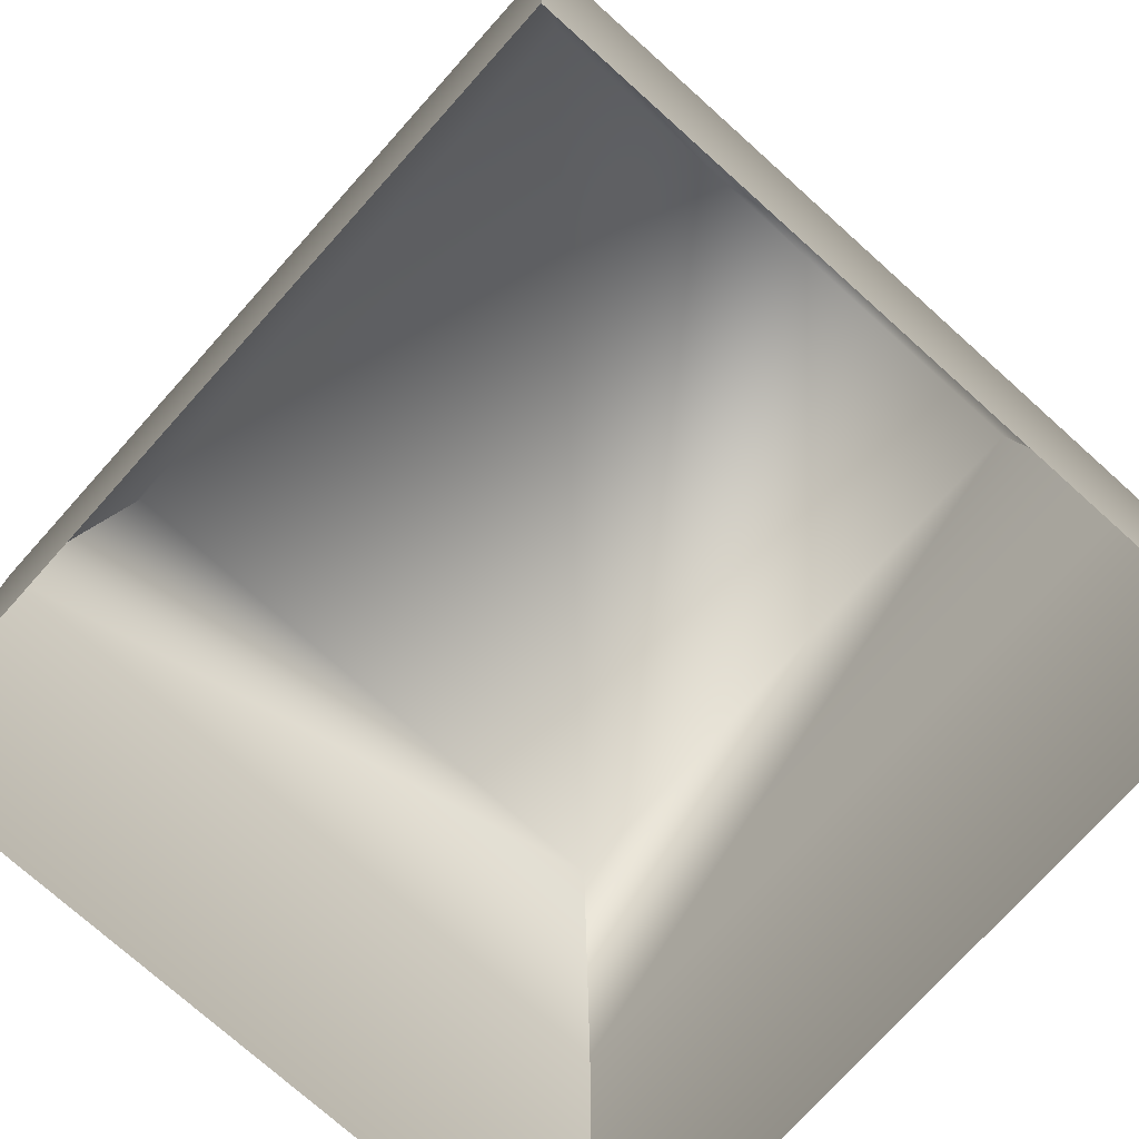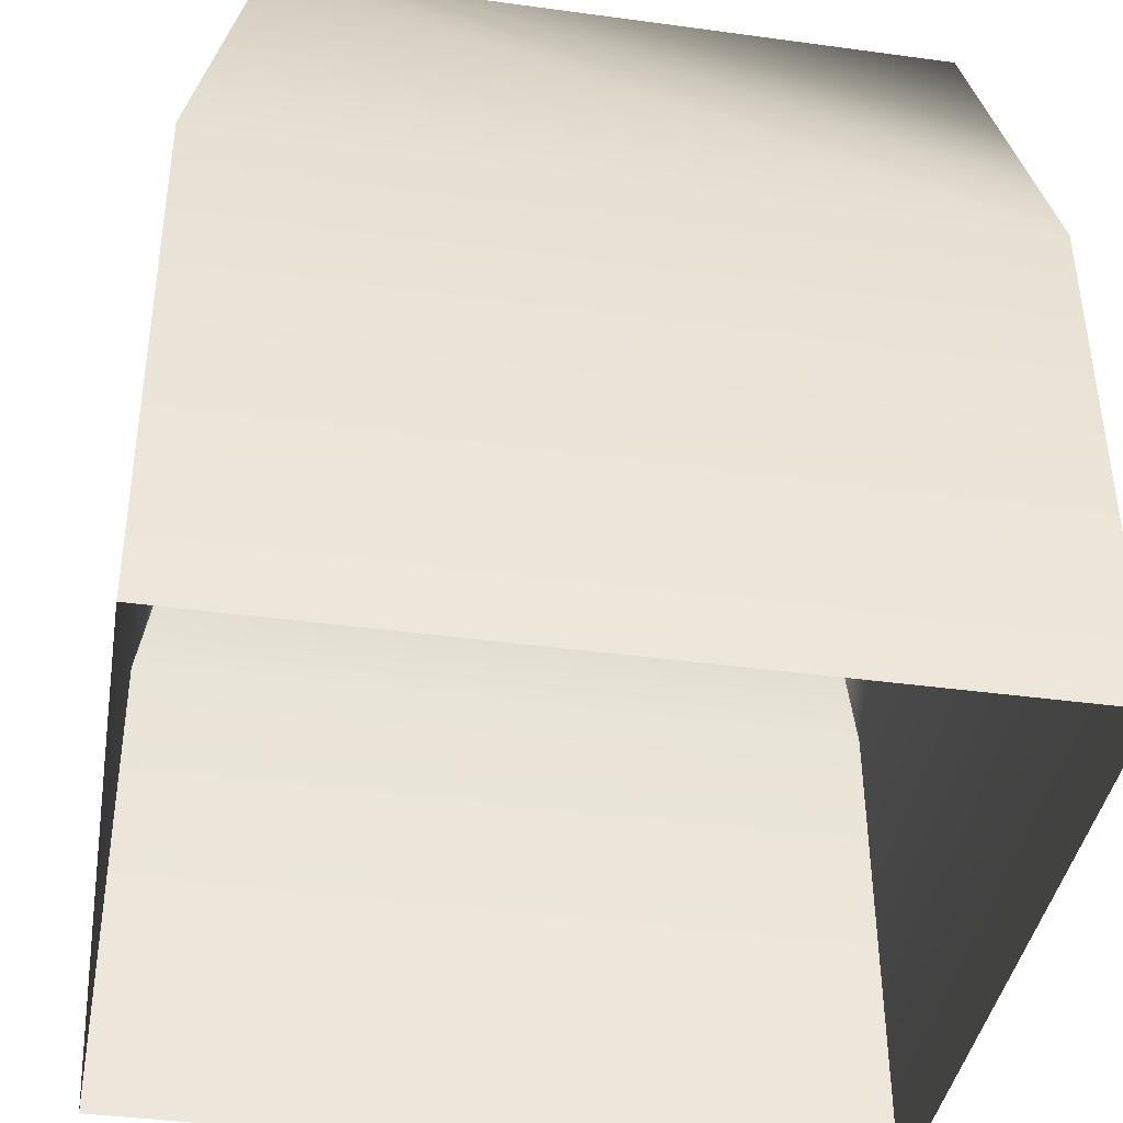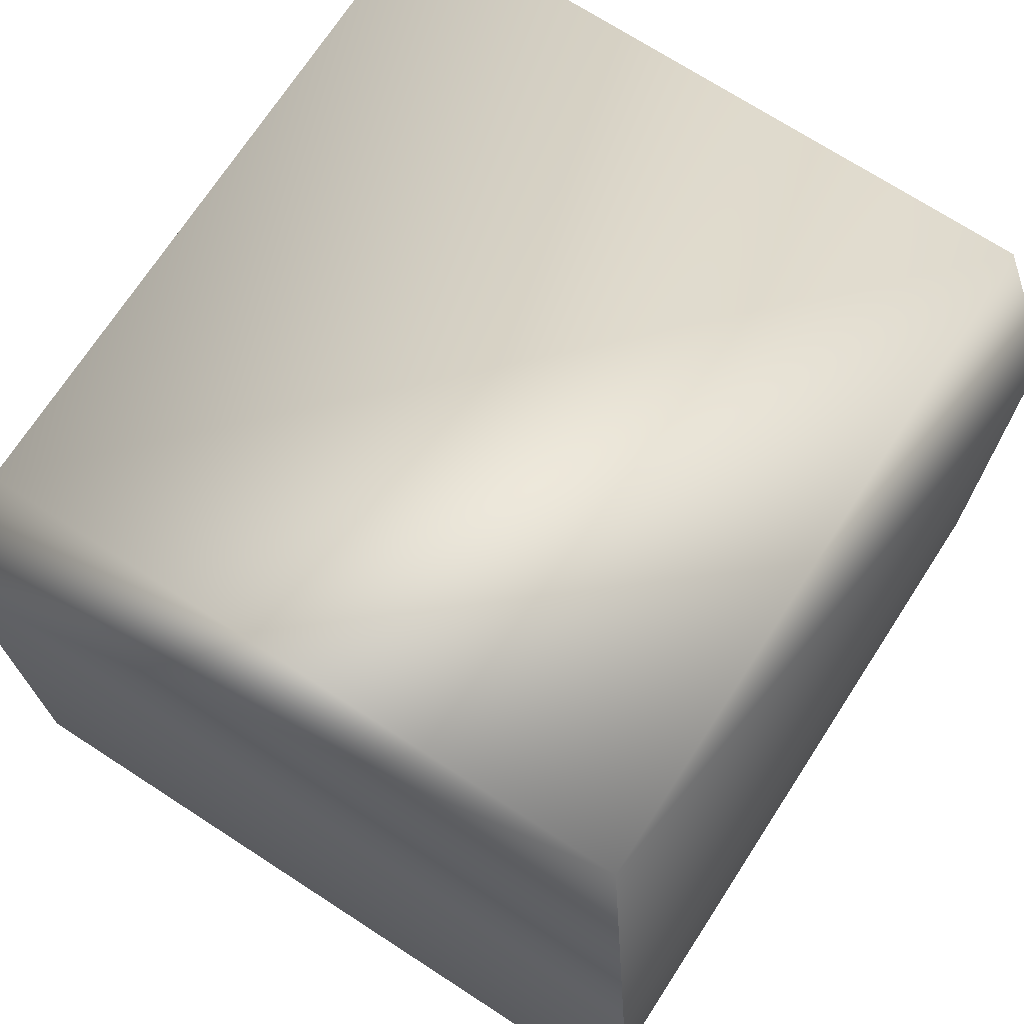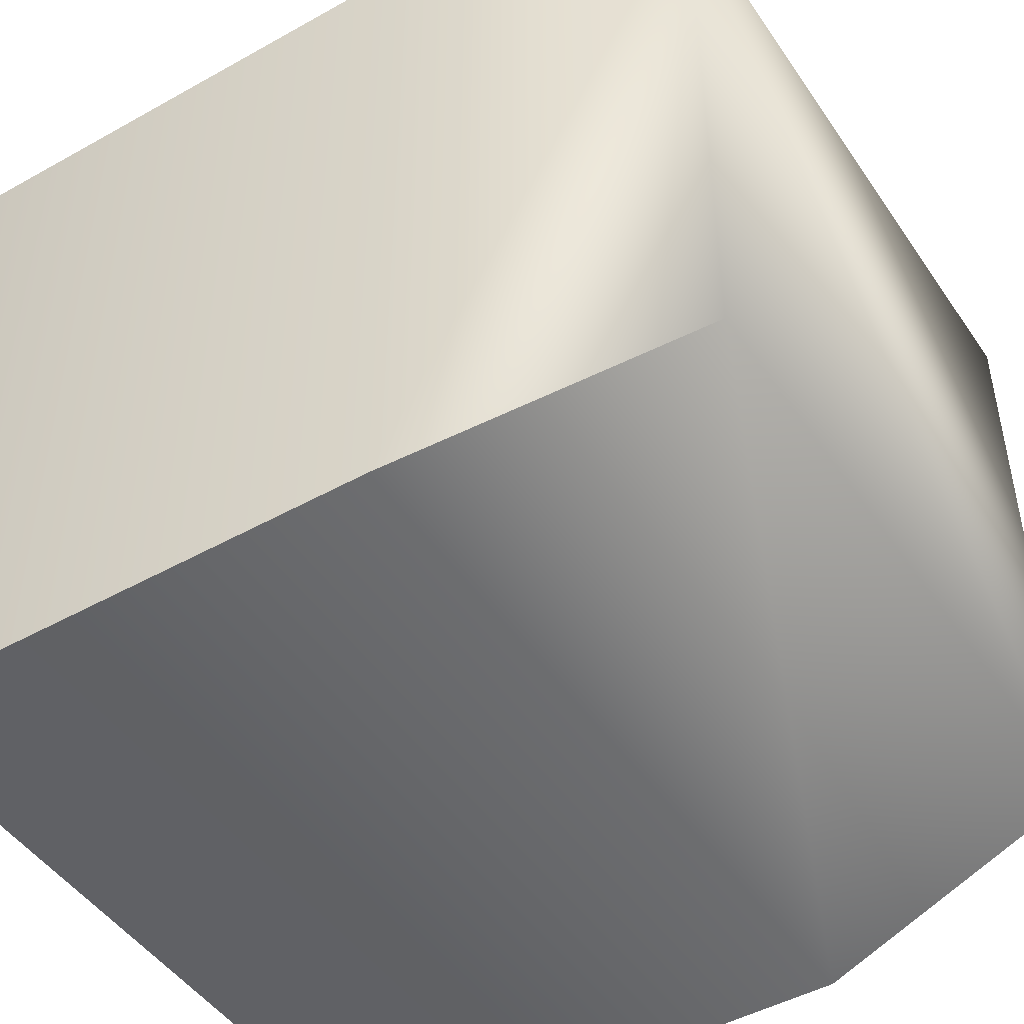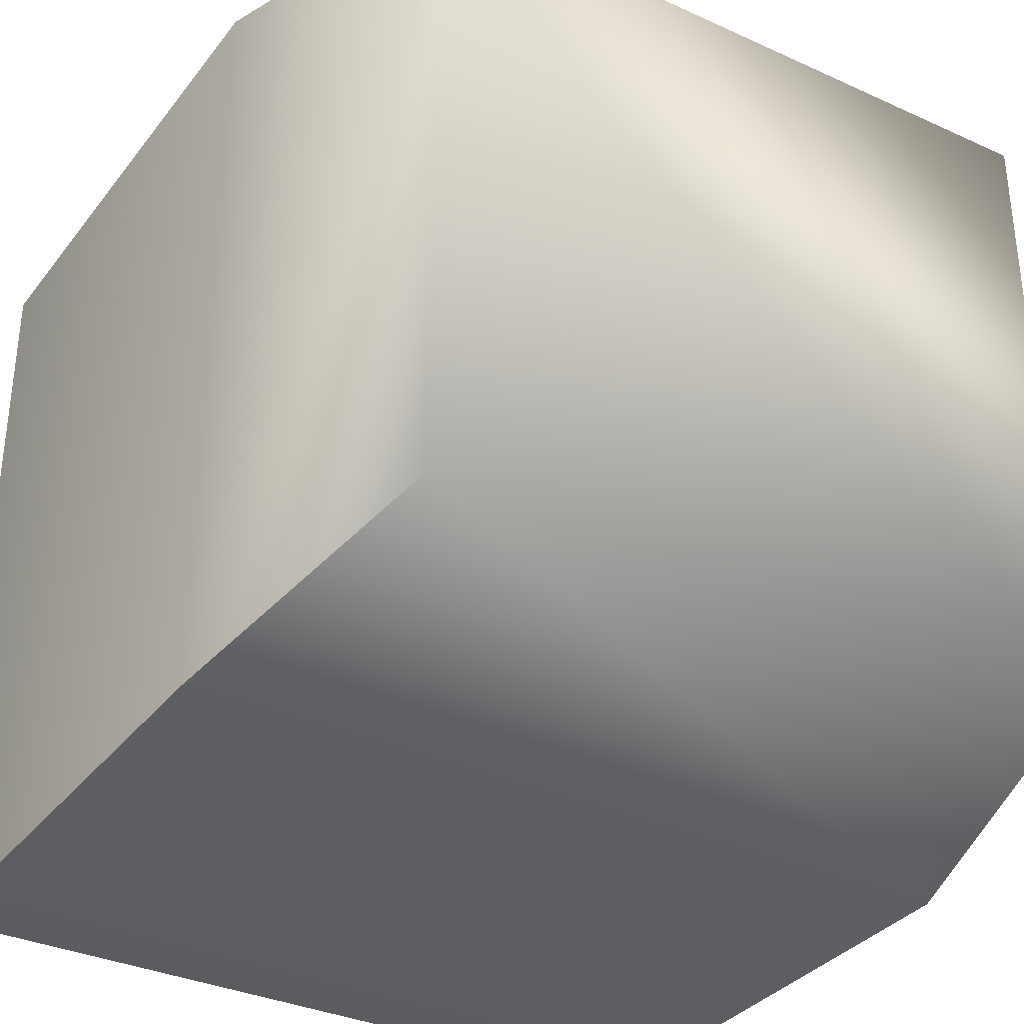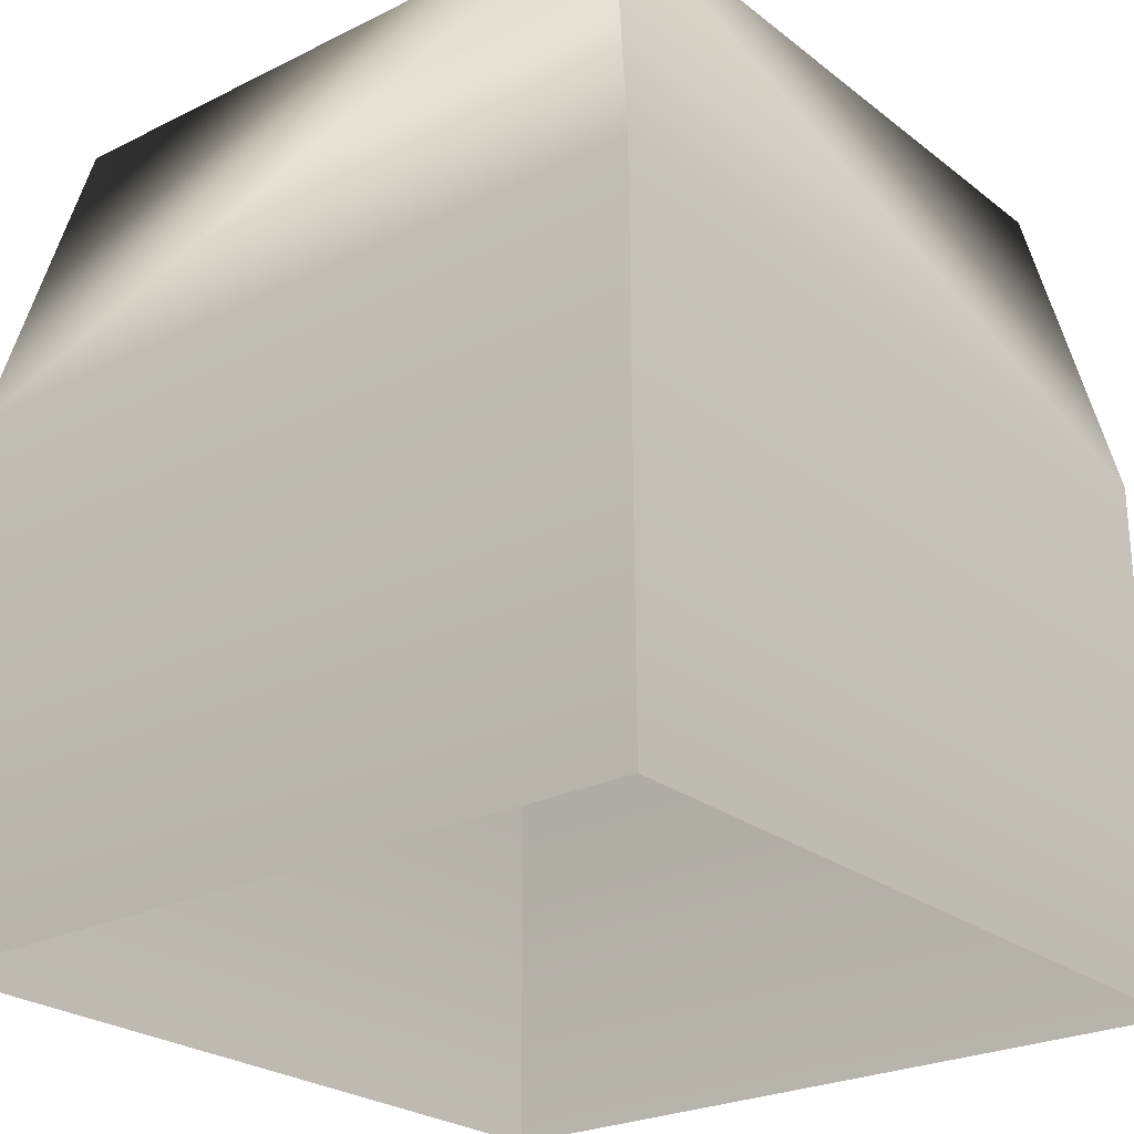
<metadata>
{"format":"obj","ext":"obj","renderer":"f3d","projection":"perspective","resolution":1024,"background":"white","views":[{"elev":-74.8,"azim":-131.9,"up":"+Y"},{"elev":-40.3,"azim":-9.5,"up":"+Y"},{"elev":71.3,"azim":-57.0,"up":"+Y"},{"elev":-47.4,"azim":122.6,"up":"+Z"},{"elev":-34.2,"azim":148.4,"up":"+Z"},{"elev":-24.9,"azim":-51.1,"up":"+Y"}]}
</metadata>
<code>
g Object265
v -1.164e+04 -1052 1.171e+04
v -1.164e+04 -1052 1.161e+04
v -1.164e+04 -1097 1.16e+04
v -1.154e+04 -1052 1.161e+04
v -1.153e+04 -1097 1.16e+04
v -1.164e+04 -1097 1.16e+04
v -1.164e+04 -1052 1.161e+04
v -1.154e+04 -1052 1.171e+04
v -1.153e+04 -1097 1.172e+04
v -1.153e+04 -1097 1.16e+04
v -1.154e+04 -1052 1.161e+04
v -1.164e+04 -1052 1.171e+04
v -1.164e+04 -1097 1.172e+04
v -1.153e+04 -1097 1.172e+04
v -1.154e+04 -1052 1.171e+04
v -1.164e+04 -1097 1.172e+04
f 3 1 2
f 1 3 16
f 6 4 5
f 4 6 7
f 10 8 9
f 8 10 11
f 14 12 13
f 12 14 15
v -1.164e+04 -1176 1.172e+04
v -1.164e+04 -1097 1.172e+04
v -1.164e+04 -1097 1.16e+04
v -1.164e+04 -1176 1.16e+04
v -1.153e+04 -1097 1.16e+04
v -1.153e+04 -1176 1.16e+04
v -1.164e+04 -1176 1.16e+04
v -1.153e+04 -1176 1.172e+04
v -1.153e+04 -1097 1.172e+04
v -1.164e+04 -1097 1.172e+04
v -1.164e+04 -1176 1.172e+04
v -1.153e+04 -1176 1.16e+04
v -1.153e+04 -1097 1.16e+04
v -1.153e+04 -1097 1.172e+04
v -1.153e+04 -1176 1.172e+04
v -1.164e+04 -1097 1.16e+04
v -1.154e+04 -1052 1.171e+04
v -1.154e+04 -1052 1.161e+04
v -1.164e+04 -1052 1.161e+04
v -1.164e+04 -1052 1.171e+04
f 19 17 18
f 17 19 20
f 23 21 22
f 21 23 32
f 26 24 25
f 24 26 27
f 30 28 29
f 28 30 31
f 35 33 34
f 33 35 36

</code>
